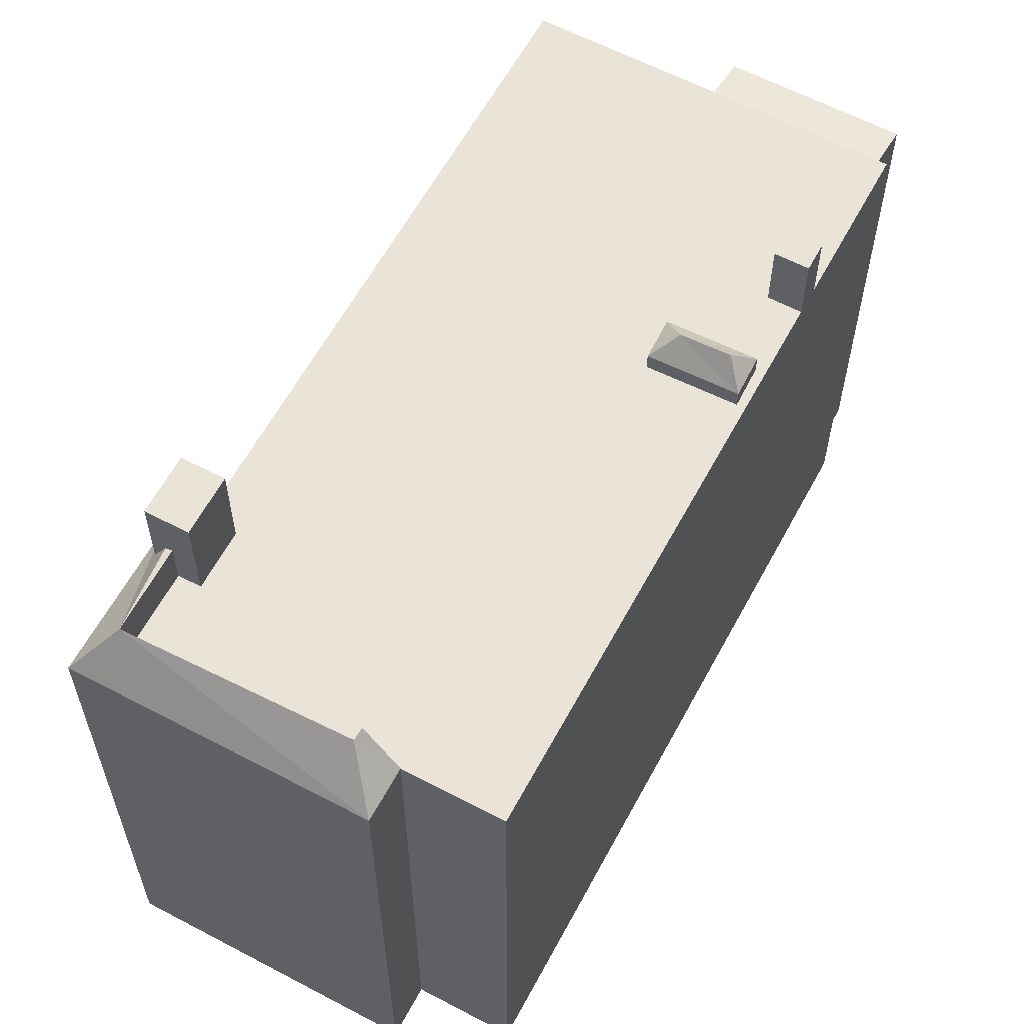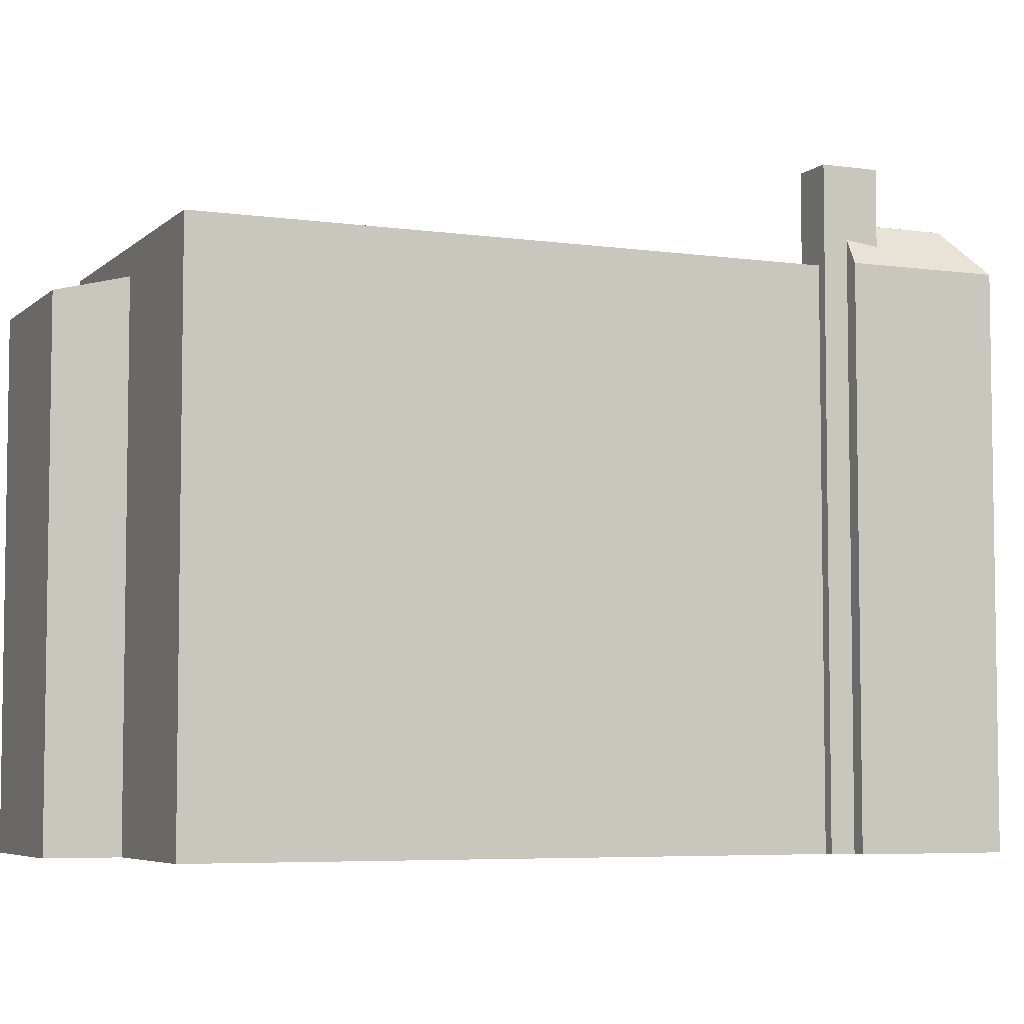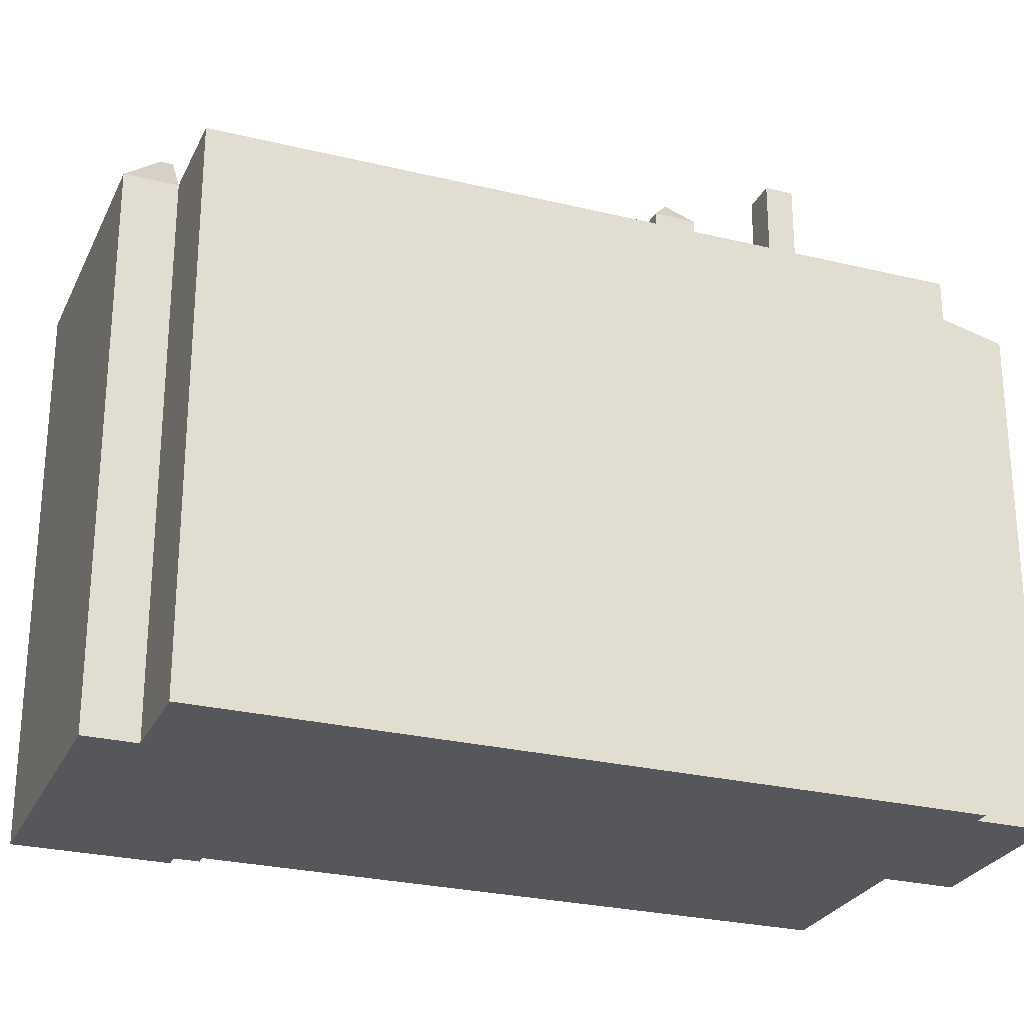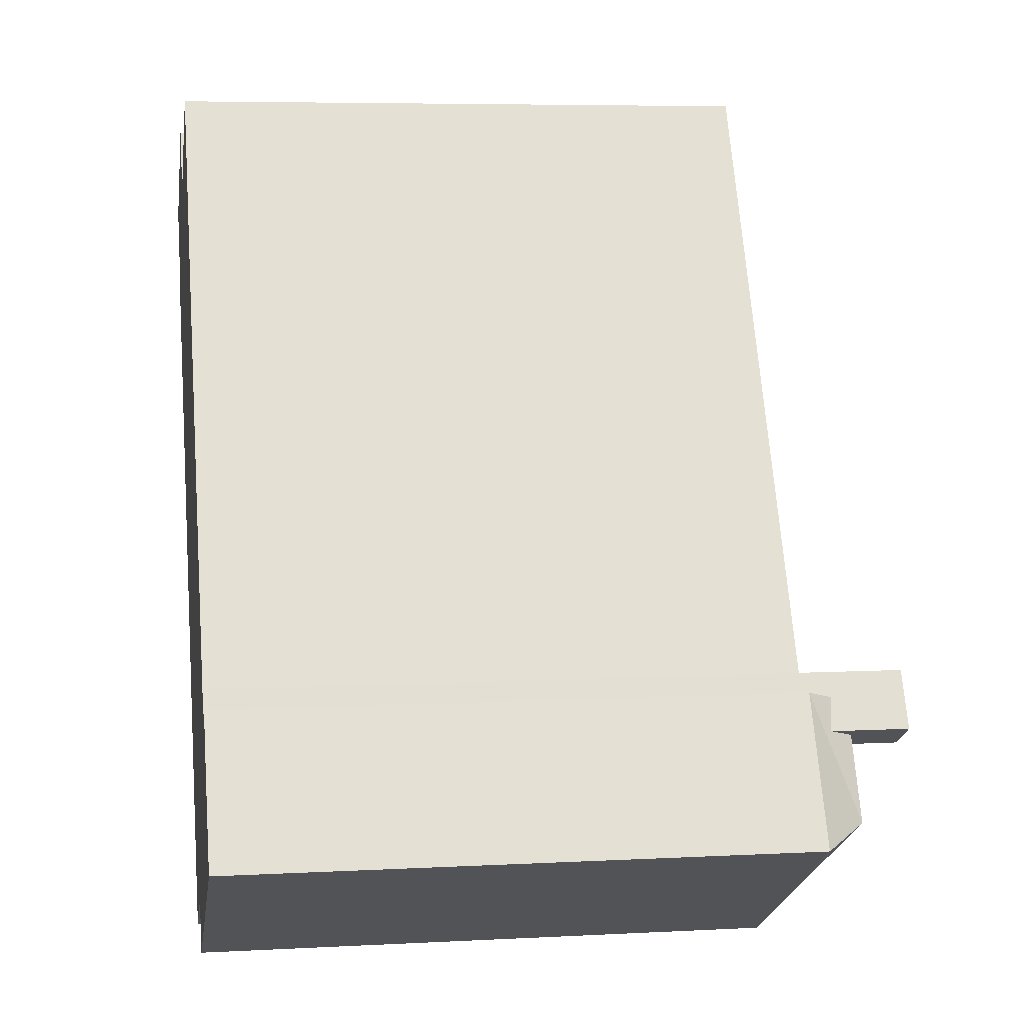
<metadata>
{"format":"obj","ext":"obj","renderer":"f3d","projection":"perspective","resolution":1024,"background":"white","views":[{"elev":60.9,"azim":179.1,"up":"+Y"},{"elev":-5.6,"azim":37.3,"up":"+Y"},{"elev":-26.6,"azim":-140.1,"up":"+Y"},{"elev":6.2,"azim":80.9,"up":"+Z"}]}
</metadata>
<code>
v 4.85 7.324 -2.742
v 5.584 7.324 -2.339
v 6.131 7.324 -3.334
v 5.397 7.324 -3.737
v -5.276 6.805 2.052
v -4.706 6.805 2.37
v -4.444 6.805 1.901
v -5.014 6.805 1.583
v -2.782 6.23 0.627
v -2.6 5.797 1.188
v -2.229 5.797 0.477
v -4.132 5.797 0.388
v -2.6 5.797 1.188
v -2.782 6.23 0.627
v -4.132 5.797 0.388
v -2.782 6.23 0.627
v -3.623 6.256 0.185
v -3.761 5.797 -0.323
v -3.623 6.256 0.185
v -2.782 6.23 0.627
v -3.761 5.797 -0.323
v -2.782 6.23 0.627
v -2.229 5.797 0.477
v -4.132 5.797 0.388
v -3.623 6.256 0.185
v -3.761 5.797 -0.323
v -6.146 4.728 5.968
v -5.4 4.728 6.384
v -5.228 4.816 6.078
v -5.974 4.816 5.661
v -5.4 4.728 6.384
v -4.654 4.728 6.801
v -4.483 4.816 6.494
v -5.228 4.816 6.078
v -6.317 4.64 6.275
v -5.571 4.64 6.691
v -5.4 4.728 6.384
v -6.146 4.728 5.968
v -5.571 4.64 6.691
v -4.825 4.64 7.108
v -4.654 4.728 6.801
v -5.4 4.728 6.384
v -6.549 4.905 4.938
v -6.146 4.728 5.968
v -5.974 4.816 5.661
v -7.235 4.552 6.165
v -6.146 4.728 5.968
v -6.549 4.905 4.938
v -6.549 4.905 4.938
v -5.974 4.816 5.661
v -5.228 4.816 6.078
v -5.228 4.816 6.078
v -4.483 4.816 6.494
v -3.566 4.905 6.604
v -6.549 4.905 4.938
v -5.228 4.816 6.078
v -3.566 4.905 6.604
v -4.654 4.728 6.801
v -3.566 4.905 6.604
v -4.483 4.816 6.494
v -7.235 4.552 6.165
v -5.571 4.64 6.691
v -6.317 4.64 6.275
v -7.235 4.552 6.165
v -6.317 4.64 6.275
v -6.146 4.728 5.968
v -7.235 4.552 6.165
v -4.251 4.552 7.831
v -5.571 4.64 6.691
v -4.825 4.64 7.108
v -4.251 4.552 7.831
v -4.654 4.728 6.801
v -5.571 4.64 6.691
v -4.251 4.552 7.831
v -4.825 4.64 7.108
v -4.654 4.728 6.801
v -4.251 4.552 7.831
v -3.566 4.905 6.604
v 2.044 5.446 -7.09
v 2.619 6.329 -6.761
v 2.044 5.446 -7.09
v 2.044 5.446 -7.09
v 2.619 6.329 -6.761
v 2.75 6.329 -6.972
v 2.044 5.446 -7.09
v 2.619 6.329 -6.761
v 2.044 5.446 -7.09
v 2.526 5.445 -7.954
v 2.75 6.329 -6.972
v 2.543 5.446 -7.985
v 2.044 5.446 -7.09
v 2.75 6.329 -6.972
v 2.285 5.446 -7.522
v 2.285 5.446 -7.522
v 2.75 6.329 -6.972
v 2.526 5.445 -7.954
v 2.543 5.446 -7.985
v 6.567 6.329 -4.952
v 7.511 5.445 -5.209
v 2.543 5.446 -7.985
v 2.75 6.329 -6.972
v 6.567 6.329 -4.952
v 6.067 5.445 -2.623
v 7.511 5.445 -5.209
v 6.567 6.329 -4.952
v 5.817 5.929 -2.763
v 6.067 5.445 -2.623
v 6.131 5.851 -3.334
v 6.067 5.445 -2.623
v 6.567 6.329 -4.952
v 6.131 5.851 -3.334
v 5.903 6.292 -3.459
v 6.131 5.851 -3.334
v 6.567 6.329 -4.952
v -6.549 5.448 4.938
v -3.566 5.447 6.604
v -5.276 5.447 2.052
v -6.808 5.448 4.793
v -6.549 5.448 4.938
v -5.276 5.447 2.052
v 2.686 5.445 -6.869
v 3.426 5.445 -6.614
v 2.75 5.445 -6.972
v 2.044 5.446 -7.09
v 2.044 5.446 -7.09
v 2.285 5.446 -7.522
v 2.043 5.446 -7.09
v 2.285 5.446 -7.522
v 2.526 5.445 -7.954
v 2.043 5.446 -7.09
v 2.044 5.446 -7.09
v 2.285 5.446 -7.522
v -3.552 5.447 -0.2139
v 2.043 5.446 -7.09
v 0.3594 5.446 -8.031
v -5.014 5.447 1.583
v -3.761 5.447 -0.323
v 0.3594 5.446 -8.031
v -5.014 5.447 1.583
v -4.068 5.447 0.4211
v -4.132 5.447 0.388
v -5.014 5.447 1.583
v -4.132 5.447 0.388
v -3.761 5.447 -0.323
v -3.761 5.447 -0.323
v -3.552 5.447 -0.2139
v 0.3594 5.446 -8.031
v -5.014 5.447 1.583
v -3.252 5.447 0.8475
v -4.068 5.447 0.4211
v -5.276 5.447 2.052
v -3.566 5.447 6.604
v -4.802 5.447 2.316
v -4.706 5.447 2.37
v -0.5846 5.446 8.271
v -4.608 5.447 2.195
v -4.706 5.447 2.37
v -3.566 5.447 6.604
v -0.5846 5.446 8.271
v -4.802 5.447 2.316
v -3.566 5.447 6.604
v -4.706 5.447 2.37
v 2.043 5.446 -7.09
v 2.044 5.446 -7.09
v 2.044 5.446 -7.09
v 2.043 5.446 -7.09
v 5.2 5.445 -3.378
v 2.044 5.446 -7.09
v 2.619 5.445 -6.761
v 5.397 5.445 -3.737
v 2.686 5.445 -6.869
v 2.044 5.446 -7.09
v 5.2 5.445 -3.378
v 2.619 5.445 -6.761
v 2.686 5.445 -6.869
v 5.397 5.445 -3.737
v 3.426 5.445 -6.614
v 3.426 5.445 -6.614
v 5.782 5.445 -3.526
v 6.567 5.444 -4.952
v 3.426 5.445 -6.614
v 5.397 5.445 -3.737
v 5.782 5.445 -3.526
v 2.619 5.445 -6.761
v 5.2 5.445 -3.378
v 5.397 5.445 -3.737
v 2.043 5.446 -7.09
v 4.85 5.445 -2.742
v 5.2 5.445 -3.378
v -2.289 5.447 0.4456
v 5.065 5.445 -2.624
v 4.85 5.445 -2.742
v -3.552 5.447 -0.2139
v -2.289 5.447 0.4456
v 2.043 5.446 -7.09
v -2.289 5.447 0.4456
v 4.85 5.445 -2.742
v 2.043 5.446 -7.09
v -4.444 5.447 1.901
v -2.6 5.447 1.188
v -3.252 5.447 0.8475
v -5.014 5.447 1.583
v -4.444 5.447 1.901
v -3.252 5.447 0.8475
v -4.608 5.447 2.195
v -0.5846 5.446 8.271
v -4.444 5.447 1.901
v -2.6 5.447 1.188
v -0.5846 5.446 8.271
v -2.229 5.447 0.477
v -4.444 5.447 1.901
v -0.5846 5.446 8.271
v -2.6 5.447 1.188
v -2.229 5.447 0.477
v -0.5846 5.446 8.271
v 5.065 5.445 -2.624
v -0.5846 5.446 8.271
v 5.401 5.445 -2.44
v 5.065 5.445 -2.624
v -2.289 5.447 0.4456
v -2.229 5.447 0.477
v 5.065 5.445 -2.624
v 5.782 6.329 -3.526
v 5.903 6.292 -3.459
v 6.567 6.329 -4.952
v 5.401 5.445 -2.44
v 5.584 -5.469 -2.339
v 5.584 7.324 -2.339
v 5.065 5.445 -2.624
v 5.401 5.445 -2.44
v 5.584 7.324 -2.339
v 5.401 -5.469 -2.44
v 5.584 -5.469 -2.339
v 5.401 5.445 -2.44
v 4.85 7.324 -2.742
v 4.85 5.445 -2.742
v 5.065 5.445 -2.624
v 4.85 7.324 -2.742
v 5.065 5.445 -2.624
v 5.584 7.324 -2.339
v 5.817 5.929 -2.763
v 6.131 5.851 -3.334
v 6.131 7.324 -3.334
v 5.584 7.324 -2.339
v 5.817 5.929 -2.763
v 6.131 7.324 -3.334
v 5.584 7.324 -2.339
v 5.584 -5.469 -2.339
v 5.817 5.445 -2.763
v 5.584 7.324 -2.339
v 5.817 5.445 -2.763
v 5.817 5.929 -2.763
v 5.584 -5.469 -2.339
v 5.817 -5.469 -2.763
v 5.817 5.445 -2.763
v 5.397 7.324 -3.737
v 5.782 6.329 -3.526
v 5.397 5.445 -3.737
v 5.397 7.324 -3.737
v 6.131 7.324 -3.334
v 5.782 6.329 -3.526
v 5.397 5.445 -3.737
v 5.782 6.329 -3.526
v 5.782 5.445 -3.526
v 5.903 6.292 -3.459
v 6.131 7.324 -3.334
v 6.131 5.851 -3.334
v 5.782 6.329 -3.526
v 6.131 7.324 -3.334
v 5.903 6.292 -3.459
v 4.85 7.324 -2.742
v 5.2 5.445 -3.378
v 4.85 5.445 -2.742
v 5.2 5.445 -3.378
v 5.397 7.324 -3.737
v 5.397 5.445 -3.737
v 4.85 7.324 -2.742
v 5.397 7.324 -3.737
v 5.2 5.445 -3.378
v -4.802 5.447 2.316
v -4.706 5.447 2.37
v -4.706 6.805 2.37
v -5.276 5.447 2.052
v -4.802 5.447 2.316
v -5.276 6.805 2.052
v -5.276 6.805 2.052
v -4.802 5.447 2.316
v -4.706 6.805 2.37
v -4.608 5.447 2.195
v -4.444 5.447 1.901
v -4.444 6.805 1.901
v -4.706 6.805 2.37
v -4.706 5.447 2.37
v -4.608 5.447 2.195
v -4.706 6.805 2.37
v -4.608 5.447 2.195
v -4.444 6.805 1.901
v -5.014 6.805 1.583
v -4.444 6.805 1.901
v -4.444 5.447 1.901
v -5.014 5.447 1.583
v -5.276 6.805 2.052
v -5.014 6.805 1.583
v -5.014 5.447 1.583
v -5.276 5.447 2.052
v -5.014 5.447 1.583
v -2.327 -5.469 -3.224
v -5.014 -5.469 1.583
v -2.327 -5.469 -3.224
v 0.3594 5.446 -8.031
v 0.3594 -5.469 -8.031
v -5.014 5.447 1.583
v 0.3594 5.446 -8.031
v -2.327 -5.469 -3.224
v -6.808 5.448 4.793
v -5.276 5.447 2.052
v -5.276 -5.469 2.052
v -6.808 -5.469 4.793
v -5.276 5.447 2.052
v -5.014 5.447 1.583
v -5.014 -5.469 1.583
v -5.276 -5.469 2.052
v -2.6 5.447 1.188
v -2.229 5.447 0.477
v -2.229 5.797 0.477
v -2.6 5.797 1.188
v -3.252 5.447 0.8475
v -2.6 5.447 1.188
v -2.6 5.797 1.188
v -4.132 5.797 0.388
v -3.252 5.447 0.8475
v -2.6 5.797 1.188
v -4.132 5.797 0.388
v -4.132 5.447 0.388
v -4.068 5.447 0.4211
v -4.132 5.797 0.388
v -4.068 5.447 0.4211
v -3.252 5.447 0.8475
v -3.761 5.797 -0.323
v -3.552 5.447 -0.2139
v -3.761 5.447 -0.323
v -3.761 5.797 -0.323
v -2.229 5.797 0.477
v -3.552 5.447 -0.2139
v -2.289 5.447 0.4456
v -2.229 5.797 0.477
v -2.229 5.447 0.477
v -3.552 5.447 -0.2139
v -2.229 5.797 0.477
v -2.289 5.447 0.4456
v -4.132 5.797 0.388
v -3.761 5.797 -0.323
v -3.761 5.447 -0.323
v -4.132 5.447 0.388
v -7.235 -5.469 6.165
v -4.251 -5.469 7.831
v -4.251 4.552 7.831
v -7.235 4.552 6.165
v -3.908 -5.469 7.217
v -3.566 -5.469 6.604
v -3.566 4.905 6.604
v -4.251 4.552 7.831
v -4.251 -5.469 7.831
v -3.908 -5.469 7.217
v -4.251 4.552 7.831
v -3.908 -5.469 7.217
v -3.566 4.905 6.604
v -7.235 4.552 6.165
v -6.549 4.905 4.938
v -6.549 -5.469 4.938
v -7.235 -5.469 6.165
v 2.044 5.446 -7.09
v 2.619 5.445 -6.761
v 2.619 6.329 -6.761
v 2.686 5.445 -6.869
v 2.75 5.445 -6.972
v 2.75 6.329 -6.972
v 2.619 6.329 -6.761
v 2.619 5.445 -6.761
v 2.686 5.445 -6.869
v 2.619 6.329 -6.761
v 2.686 5.445 -6.869
v 2.75 6.329 -6.972
v 2.526 5.445 -7.954
v 2.543 5.446 -7.985
v 2.543 5.445 -7.985
v 2.043 5.445 -7.09
v 2.293 -5.469 -7.538
v 2.043 -5.469 -7.09
v 2.043 5.445 -7.09
v 2.526 5.445 -7.954
v 2.293 -5.469 -7.538
v 2.526 5.445 -7.954
v 2.543 5.445 -7.985
v 2.543 -5.469 -7.985
v 2.293 -5.469 -7.538
v 2.526 5.445 -7.954
v 2.543 -5.469 -7.985
v 2.043 5.445 -7.09
v 2.043 5.446 -7.09
v 2.526 5.445 -7.954
v 3.426 5.445 -6.614
v 6.567 5.444 -4.952
v 6.567 6.329 -4.952
v 2.75 6.329 -6.972
v 2.75 5.445 -6.972
v 3.426 5.445 -6.614
v 2.75 6.329 -6.972
v 3.426 5.445 -6.614
v 6.567 6.329 -4.952
v 2.543 5.446 -7.985
v 7.511 5.445 -5.209
v 2.543 5.445 -7.985
v 2.543 5.445 -7.985
v 7.511 5.445 -5.209
v 7.511 5.444 -5.209
v 2.543 5.445 -7.985
v 5.027 -5.469 -6.597
v 2.543 -5.469 -7.985
v 5.027 -5.469 -6.597
v 7.511 5.444 -5.209
v 7.511 -5.469 -5.209
v 2.543 5.445 -7.985
v 7.511 5.444 -5.209
v 5.027 -5.469 -6.597
v 6.067 5.444 -2.623
v 7.511 5.444 -5.209
v 7.511 5.445 -5.209
v 6.067 5.444 -2.623
v 7.511 5.445 -5.209
v 6.067 5.445 -2.623
v 6.789 -5.469 -3.916
v 7.511 -5.469 -5.209
v 7.511 5.444 -5.209
v 6.067 5.444 -2.623
v 6.067 -5.469 -2.623
v 6.789 -5.469 -3.916
v 6.067 5.444 -2.623
v 6.789 -5.469 -3.916
v 7.511 5.444 -5.209
v -6.808 5.448 4.793
v -6.549 4.905 4.938
v -6.549 5.448 4.938
v -6.808 -5.469 4.793
v -6.549 -5.469 4.938
v -6.549 4.905 4.938
v -6.808 5.448 4.793
v -2.075 -5.469 7.437
v -0.5846 -5.469 8.271
v -0.5846 5.446 8.271
v -3.566 5.447 6.604
v -2.075 -5.469 7.437
v -0.5846 5.446 8.271
v -3.566 4.905 6.604
v -2.075 -5.469 7.437
v -3.566 5.447 6.604
v -3.566 4.905 6.604
v -3.566 -5.469 6.604
v -2.075 -5.469 7.437
v -6.549 4.905 4.938
v -3.566 4.905 6.604
v -3.566 5.447 6.604
v -6.549 5.448 4.938
v 0.3594 5.446 -8.031
v 2.043 5.445 -7.09
v 2.043 -5.469 -7.09
v 0.3594 -5.469 -8.031
v 0.3594 5.446 -8.031
v 2.043 5.446 -7.09
v 2.043 5.445 -7.09
v 5.817 5.929 -2.763
v 6.067 5.444 -2.623
v 6.067 5.445 -2.623
v 5.817 5.445 -2.763
v 6.067 5.444 -2.623
v 5.817 5.929 -2.763
v 5.942 -5.469 -2.693
v 6.067 -5.469 -2.623
v 6.067 5.444 -2.623
v 5.817 5.445 -2.763
v 5.817 -5.469 -2.763
v 5.942 -5.469 -2.693
v 5.817 5.445 -2.763
v 5.942 -5.469 -2.693
v 6.067 5.444 -2.623
v 5.782 6.329 -3.526
v 6.567 6.329 -4.952
v 6.567 5.444 -4.952
v 5.782 5.445 -3.526
v 2.408 -5.469 2.916
v 5.401 -5.469 -2.44
v 5.401 5.445 -2.44
v -0.5846 5.446 8.271
v -0.5846 -5.469 8.271
v 2.408 -5.469 2.916
v -0.5846 5.446 8.271
v 2.408 -5.469 2.916
v 5.401 5.445 -2.44
v -7.235 -5.469 6.165
v -6.549 -5.469 4.938
v -6.808 -5.469 4.793
v -5.276 -5.469 2.052
v -5.014 -5.469 1.583
v -2.327 -5.469 -3.224
v 0.3594 -5.469 -8.031
v 2.043 -5.469 -7.09
v 2.293 -5.469 -7.538
v 2.543 -5.469 -7.985
v 5.027 -5.469 -6.597
v 7.511 -5.469 -5.209
v 6.789 -5.469 -3.916
v 6.067 -5.469 -2.623
v 5.942 -5.469 -2.693
v 5.817 -5.469 -2.763
v 5.584 -5.469 -2.339
v 5.401 -5.469 -2.44
v 2.408 -5.469 2.916
v -0.5846 -5.469 8.271
v -2.075 -5.469 7.437
v -3.566 -5.469 6.604
v -3.908 -5.469 7.217
v -4.251 -5.469 7.831
g CDNNDG01_0000330
f 4 1 2
f 3 4 2
f 8 5 6
f 7 8 6
f 9 10 11
f 12 13 14
f 15 16 17
f 18 19 20
f 21 22 23
f 24 25 26
f 28 29 30
f 27 28 30
f 32 33 34
f 31 32 34
f 36 37 38
f 35 36 38
f 40 41 42
f 39 40 42
f 43 44 45
f 46 47 48
f 49 50 51
f 52 53 54
f 55 56 57
f 58 59 60
f 61 62 63
f 64 65 66
f 67 68 69
f 70 71 72
f 73 74 75
f 76 77 78
f 79 80 81
f 82 83 84
f 85 86 87
f 88 89 90
f 91 92 93
f 94 95 96
f 97 98 99
f 100 101 102
f 103 104 105
f 106 107 108
f 109 110 111
f 112 113 114
f 115 116 117
f 118 119 120
f 121 122 123
f 124 125 126
f 127 128 129
f 130 131 132
f 133 134 135
f 136 137 138
f 139 140 141
f 142 143 144
f 145 146 147
f 148 149 150
f 151 152 153
f 154 155 156
f 157 158 159
f 160 161 162
f 163 164 165
f 166 167 168
f 169 170 171
f 172 173 174
f 175 176 177
f 178 179 180
f 181 182 183
f 184 185 186
f 187 188 189
f 190 191 192
f 193 194 195
f 196 197 198
f 199 200 201
f 202 203 204
f 205 206 207
f 208 209 210
f 211 212 213
f 214 215 216
f 217 218 219
f 220 221 222
f 223 224 225
f 226 227 228
f 229 230 231
f 232 233 234
f 235 236 237
f 238 239 240
f 241 242 243
f 244 245 246
f 247 248 249
f 250 251 252
f 253 254 255
f 256 257 258
f 259 260 261
f 262 263 264
f 265 266 267
f 268 269 270
f 271 272 273
f 274 275 276
f 277 278 279
f 280 281 282
f 283 284 285
f 286 287 288
f 289 290 291
f 292 293 294
f 295 296 297
f 299 300 301
f 298 299 301
f 305 303 304
f 305 302 303
f 306 307 308
f 309 310 311
f 312 313 314
f 318 316 317
f 318 315 316
f 322 320 321
f 322 319 320
f 326 323 325
f 324 325 323
f 327 328 329
f 330 331 332
f 333 334 335
f 336 337 338
f 339 340 341
f 342 343 344
f 345 346 347
f 348 349 350
f 354 351 352
f 353 354 352
f 355 357 358
f 357 355 356
f 359 360 361
f 362 363 364
f 365 366 367
f 368 370 371
f 370 368 369
f 372 373 374
f 375 376 377
f 378 379 380
f 381 382 383
f 384 385 386
f 387 388 389
f 390 391 392
f 393 394 395
f 396 397 398
f 399 400 401
f 402 403 404
f 405 406 407
f 408 409 410
f 411 412 413
f 414 415 416
f 417 418 419
f 420 421 422
f 423 424 425
f 426 427 428
f 429 430 431
f 432 433 434
f 435 436 437
f 438 439 440
f 441 442 443
f 444 446 447
f 446 444 445
f 448 449 450
f 451 452 453
f 454 455 456
f 457 458 459
f 460 462 463
f 460 461 462
f 466 467 465
f 464 465 467
f 468 469 470
f 471 472 473
f 474 475 476
f 477 478 479
f 480 481 482
f 483 484 485
f 487 488 489
f 486 487 489
f 490 491 492
f 493 494 495
f 496 497 498
f 500 501 502
f 522 499 521
f 516 504 506
f 521 499 500
f 511 514 509
f 520 502 503
f 513 514 511
f 513 511 512
f 504 505 506
f 520 500 502
f 517 520 503
f 520 521 500
f 511 509 510
f 507 508 509
f 509 506 507
f 504 516 517
f 516 506 509
f 520 517 519
f 519 517 518
f 514 515 516
f 514 516 509
f 504 517 503

</code>
